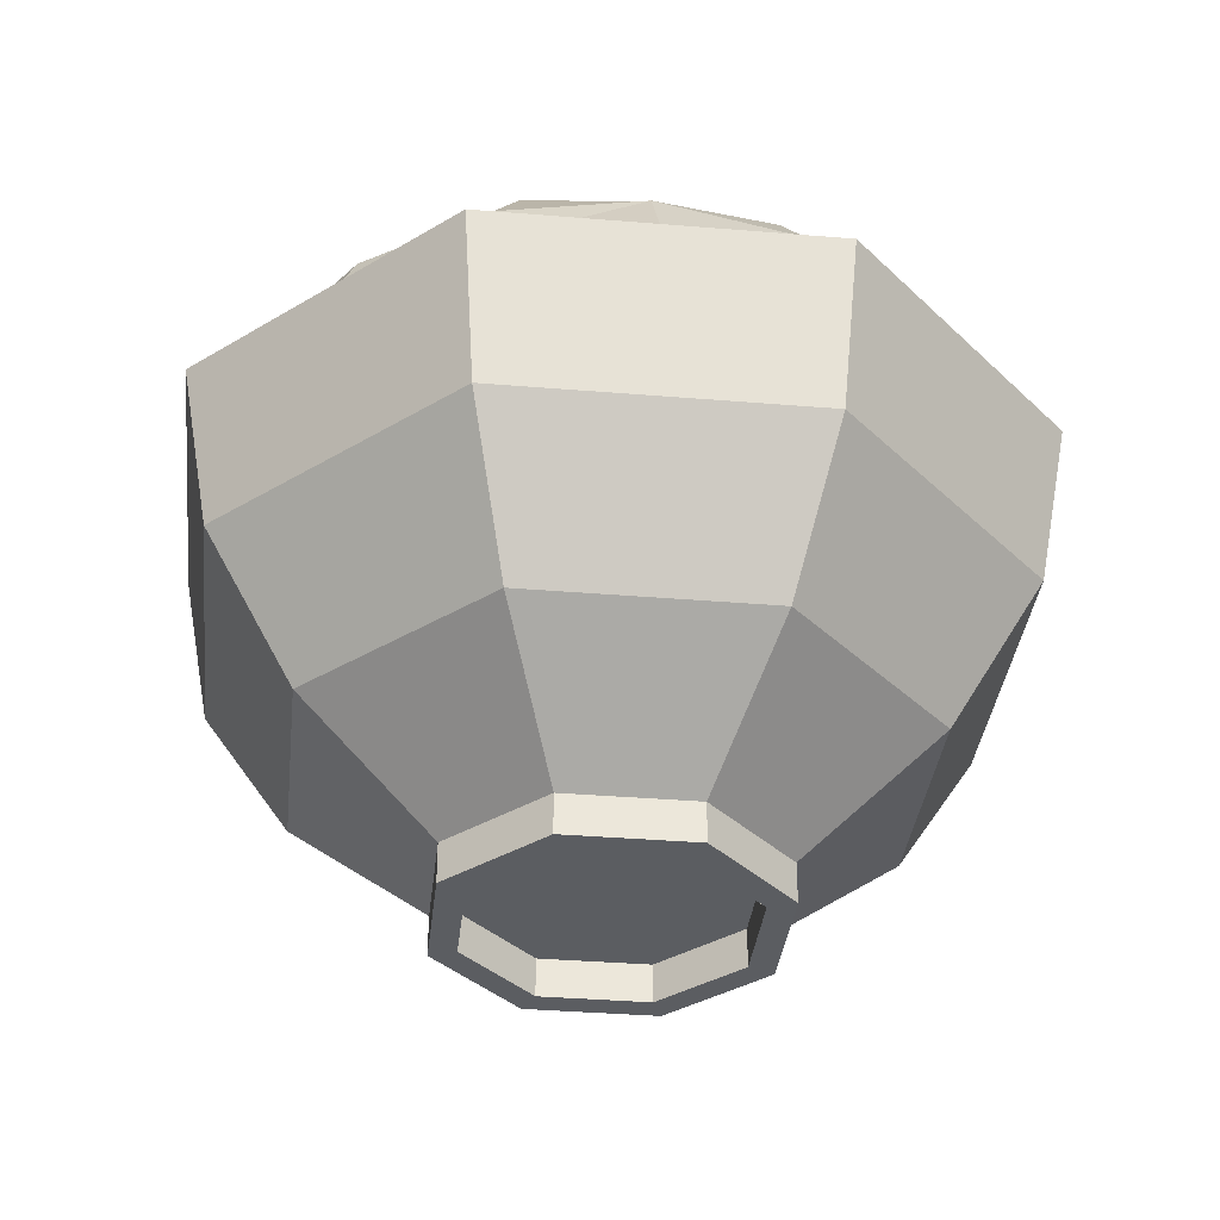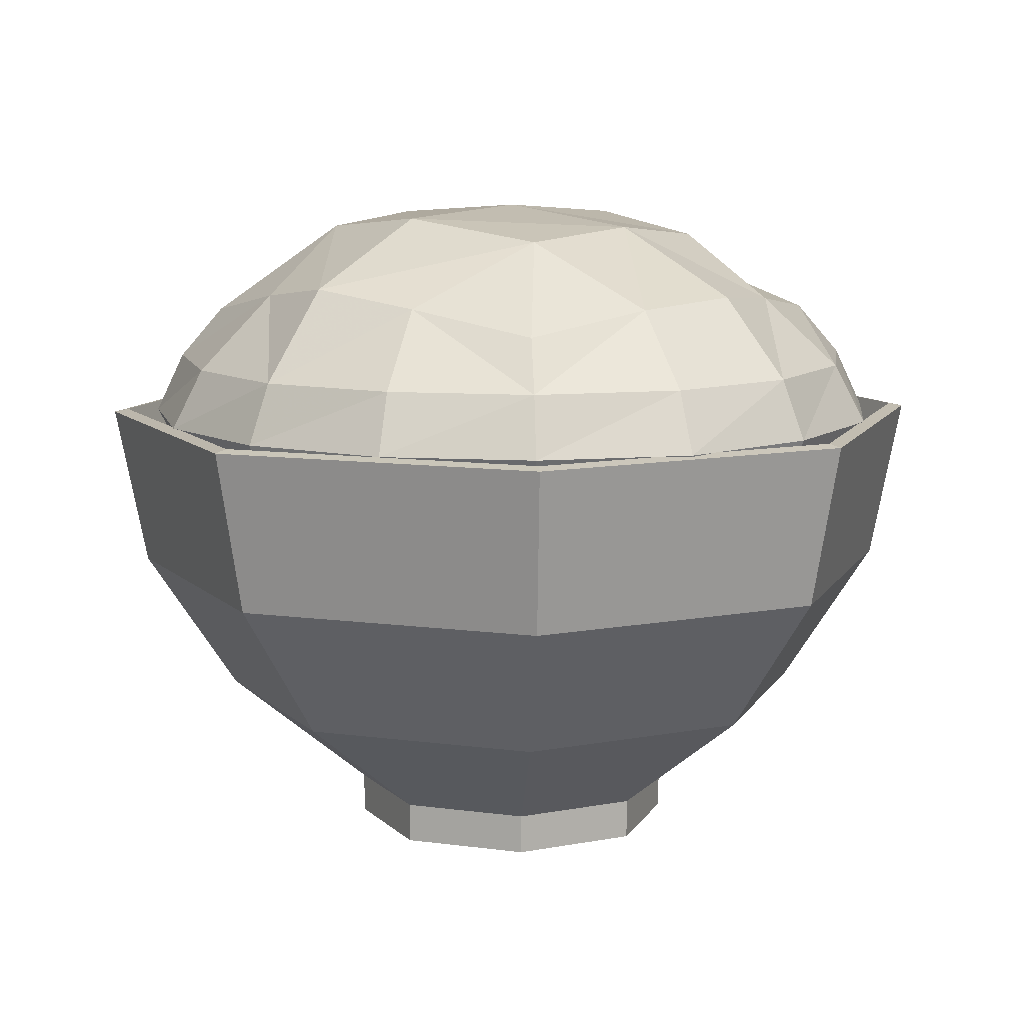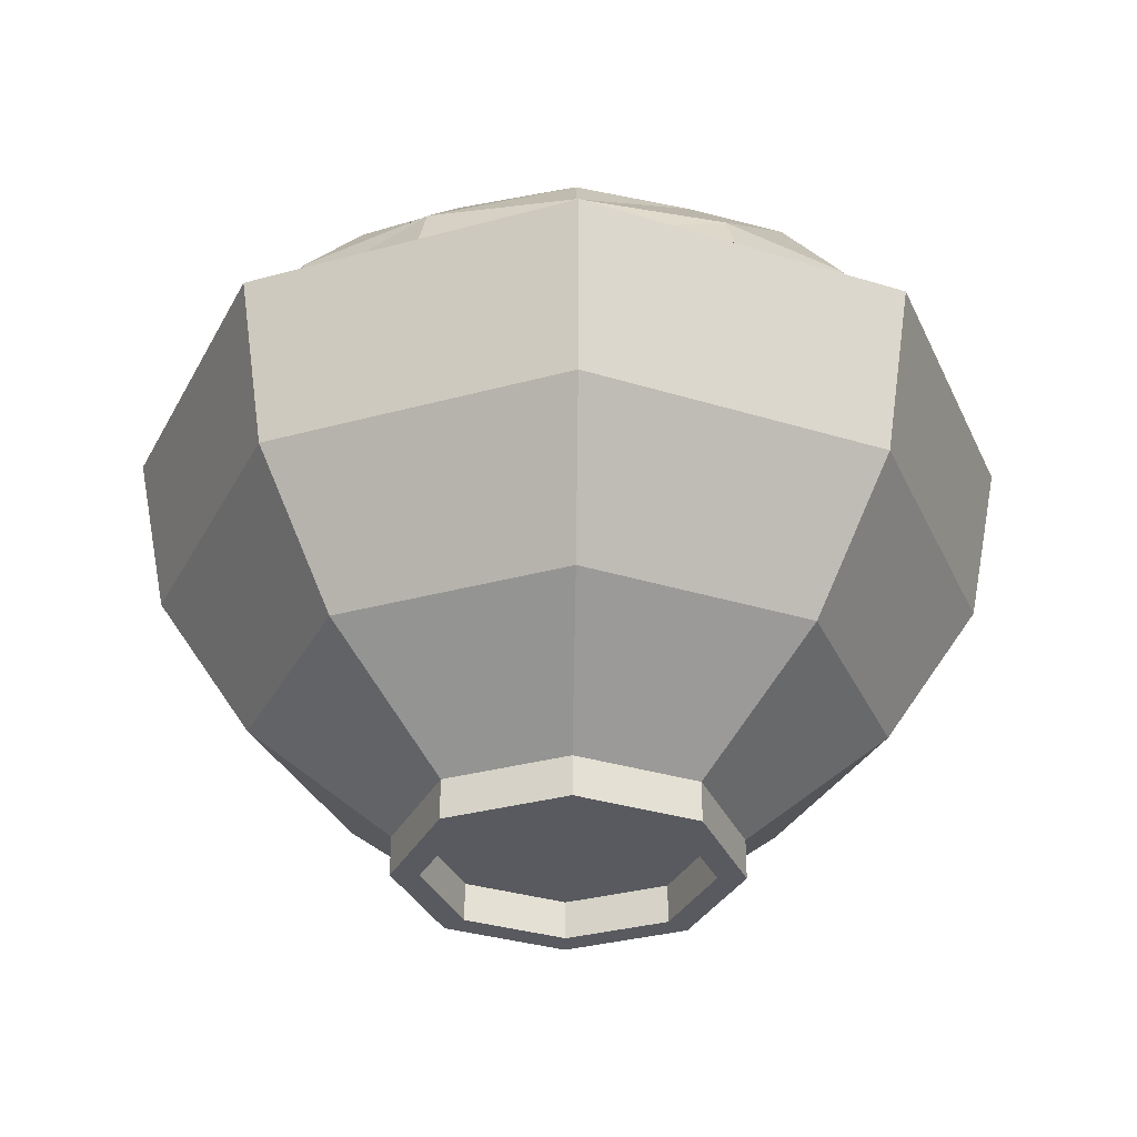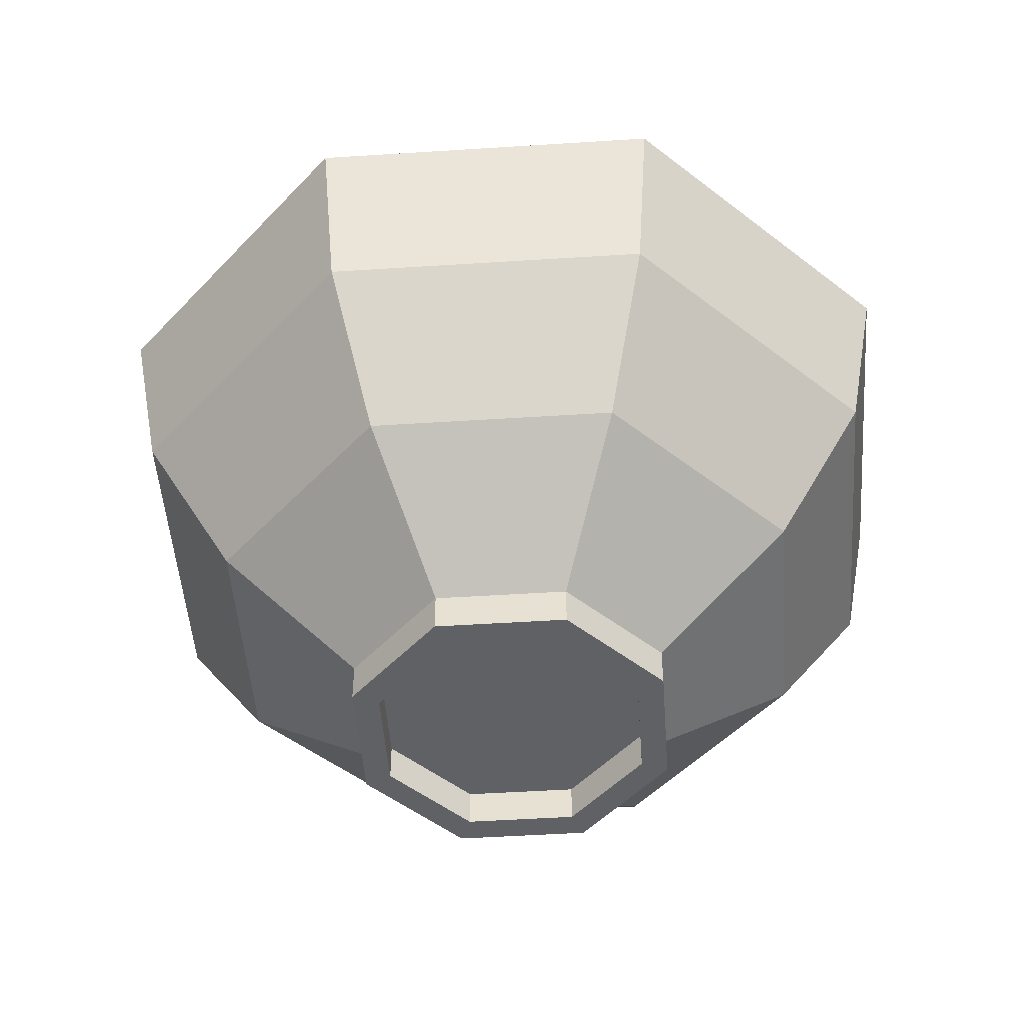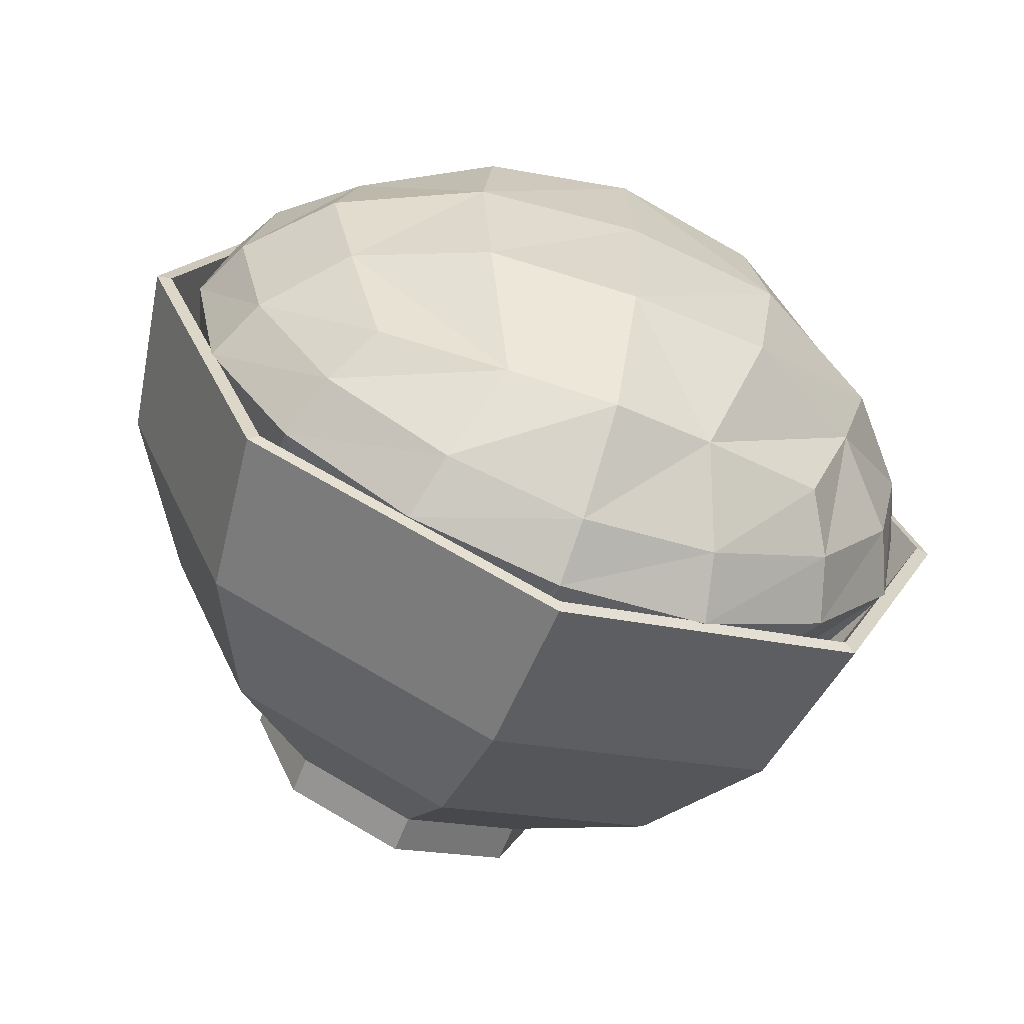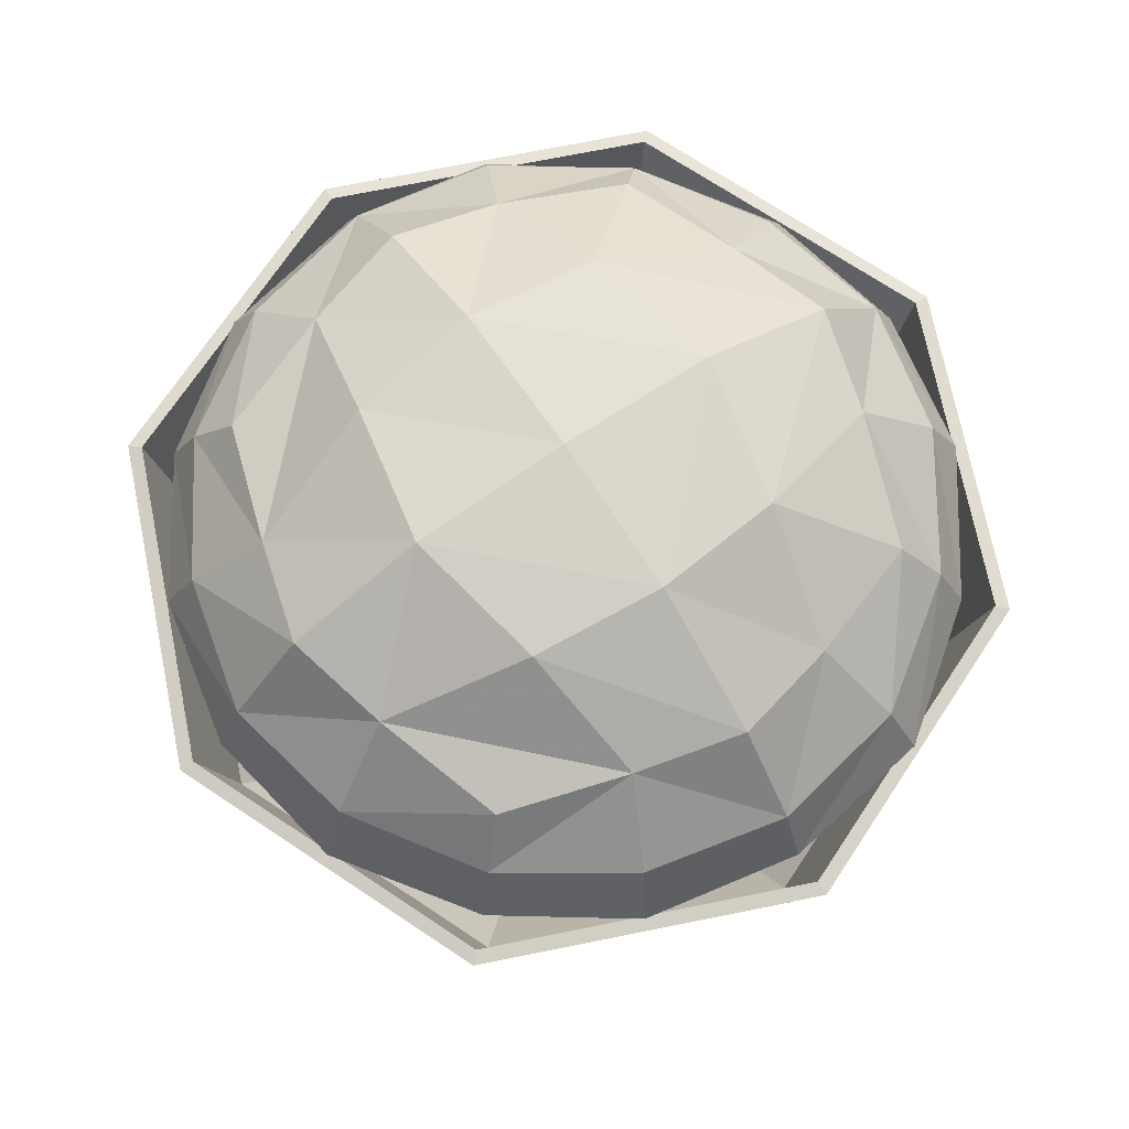
<metadata>
{"format":"obj","ext":"obj","renderer":"f3d","projection":"perspective","resolution":1024,"background":"white","views":[{"elev":-35.4,"azim":-73.8,"up":"+Y"},{"elev":10.2,"azim":41.6,"up":"+Y"},{"elev":-31.9,"azim":133.8,"up":"+Y"},{"elev":-48.9,"azim":26.6,"up":"+Y"},{"elev":-64.6,"azim":158.6,"up":"+Z"},{"elev":71.6,"azim":-123.9,"up":"+Y"}]}
</metadata>
<code>
v -0.4829 -0.4829 0.4829
v 0.4829 -0.4829 0.4829
v -0.5331 0.2595 0.5331
v 0.5331 0.2595 0.5331
v -0.5331 0.2595 -0.5331
v 0.5331 0.2595 -0.5331
v -0.4829 -0.4829 -0.4829
v 0.4829 -0.4829 -0.4829
v -0.695 0.3264 0
v 0.6519 0 -0.6519
v 0 -0.695 -0.695
v -0.6519 0 -0.6519
v 0.695 -0.695 0
v -0.695 -0.695 0
v 0 -0.695 0.695
v 0.6519 0 0.6519
v 0 0.3507 0.695
v -0.6519 0 0.6519
v 0.695 0.3264 0
v 0 0.3507 -0.695
v 0 0 0.9267
v 0 0.5249 0
v 0 0 -0.9267
v 0 -0.8692 0
v 0.9267 0 0
v -0.9267 0 0
v 0.2428 0.314 -0.6266
v 0.3512 0 -0.8509
v 0.2479 -0.6278 -0.6299
v 0.3903 -0.8436 0
v 0.2471 -0.6274 0.6295
v 0.3498 0 0.8501
v 0.2423 0.3134 0.6263
v 0.3739 0.4824 0
v -0.2396 0.3186 -0.6335
v -0.3473 0 -0.8639
v -0.2431 -0.6347 -0.6373
v -0.3885 -0.8568 0
v -0.2424 -0.6341 0.6368
v -0.346 0 0.863
v -0.2391 0.318 0.6331
v -0.3717 0.4946 0
v 0 0.4934 -0.3755
v 0.3382 0.449 -0.3068
v 0.6293 0.3036 -0.2483
v 0.8559 0 -0.3631
v 0.6328 -0.632 -0.2563
v 0.3552 -0.7984 -0.3248
v 0 -0.8436 -0.3903
v -0.3521 -0.8123 -0.325
v -0.6328 -0.632 -0.2562
v -0.8559 0 -0.3631
v -0.6293 0.3035 -0.2482
v -0.336 0.4605 -0.3058
v 0 0.5054 0.3738
v -0.3398 0.4704 0.3035
v -0.637 0.3089 0.2449
v -0.8704 0 0.359
v -0.6411 -0.6402 0.2509
v -0.3565 -0.8241 0.3216
v 0 -0.8568 0.3885
v 0.3596 -0.8101 0.3214
v 0.6412 -0.6402 0.251
v 0.8704 0 0.359
v 0.6371 0.3089 0.245
v 0.3421 0.4586 0.3046
v -0.3133 0.1405 -0.7986
v -0.6052 0.1405 -0.6052
v -0.7921 0.1405 -0.3264
v -0.8647 0.1405 0
v -0.804 0.1405 0.3224
v -0.6052 0.1405 0.6052
v -0.3123 0.1405 0.7979
v 0 0.1405 0.8647
v 0.3161 0.1405 0.7874
v 0.6052 0.1405 0.6052
v 0.8041 0.1405 0.3225
v 0.8647 0.1405 0
v 0.7922 0.1405 -0.3264
v 0.6052 0.1405 -0.6052
v 0.3171 0.1405 -0.788
v 0 0.1405 -0.8647
f 1 39 40 18
f 15 31 32 21
f 74 75 33 17
f 72 73 41 3
f 3 41 56 57
f 17 33 66 55
f 43 44 27 20
f 53 54 35 5
f 5 35 67 68
f 20 27 81 82
f 23 28 29 11
f 12 36 37 7
f 7 37 50 51
f 11 29 48 49
f 61 62 31 15
f 59 60 39 1
f 2 63 64 16
f 47 8 10 46
f 79 80 6 45
f 76 77 65 4
f 7 51 52 12
f 59 1 18 58
f 71 72 3 57
f 68 69 53 5
f 27 6 80 81
f 29 28 10 8
f 48 29 8 47
f 31 62 63 2
f 32 31 2 16
f 33 75 76 4
f 66 33 4 65
f 27 44 45 6
f 35 20 82 67
f 37 36 23 11
f 50 37 11 49
f 39 60 61 15
f 40 39 15 21
f 41 73 74 17
f 56 41 17 55
f 35 54 43 20
f 22 34 44 43
f 45 44 34 19
f 78 79 45 19
f 13 47 46 25
f 30 48 47 13
f 49 48 30 24
f 38 50 49 24
f 51 50 38 14
f 52 51 14 26
f 53 69 70 9
f 9 42 54 53
f 43 54 42 22
f 42 56 55 22
f 57 56 42 9
f 70 71 57 9
f 14 59 58 26
f 14 38 60 59
f 61 60 38 24
f 24 30 62 61
f 63 62 30 13
f 64 63 13 25
f 65 77 78 19
f 34 66 65 19
f 55 66 34 22
f 68 67 36 12
f 12 52 69 68
f 70 69 52 26
f 26 58 71 70
f 58 18 72 71
f 18 40 73 72
f 74 73 40 21
f 21 32 75 74
f 76 75 32 16
f 16 64 77 76
f 78 77 64 25
f 25 46 79 78
f 46 10 80 79
f 81 80 10 28
f 82 81 28 23
f 67 82 23 36
v 0.2706 -0.9619 -0.2706
v 0 -0.9619 -0.3827
v -0.2706 -0.9619 -0.2706
v -0.3827 -0.9619 0
v -0.2706 -0.9619 0.2706
v 0 -0.9619 0.3827
v 0.2706 -0.9619 0.2706
v 0.3827 -0.9619 0
v 0.5 -0.7071 -0.5
v 0 -0.7071 -0.7071
v -0.5 -0.7071 -0.5
v -0.7071 -0.7071 0
v -0.5 -0.7071 0.5
v 0 -0.7071 0.7071
v 0.5 -0.7071 0.5
v 0.7071 -0.7071 0
v 0.6533 -0.3827 -0.6533
v 0 -0.3827 -0.9239
v -0.6533 -0.3827 -0.6533
v -0.9239 -0.3827 0
v -0.6533 -0.3827 0.6533
v 0 -0.3827 0.9239
v 0.6533 -0.3827 0.6533
v 0.9239 -0.3827 0
v 0.7071 0 -0.7071
v 0 0 -1
v -0.7071 0 -0.7071
v -1 0 0
v -0.7071 0 0.7071
v 0 0 1
v 0.7071 0 0.7071
v 1 0 0
v 0.2345 -0.9619 -0.2345
v 0 -0.9619 -0.3316
v 0 -0.9619 0
v -0.2345 -0.9619 -0.2345
v -0.3316 -0.9619 0
v -0.2345 -0.9619 0.2345
v 0 -0.9619 0.3316
v 0.2345 -0.9619 0.2345
v 0.3316 -0.9619 0
v 0.281 -0.9963 -0.281
v 0 -0.9963 -0.3975
v 0 -0.7318 -0.7351
v 0.5198 -0.7318 -0.5198
v -0.281 -0.9963 -0.281
v -0.5198 -0.7318 -0.5198
v -0.3975 -0.9963 -0
v -0.7351 -0.7318 0
v -0.281 -0.9963 0.281
v -0.5198 -0.7318 0.5198
v -0 -0.9963 0.3975
v -0 -0.7318 0.7351
v 0.281 -0.9963 0.281
v 0.5198 -0.7318 0.5198
v 0.3975 -0.9963 0
v 0.7351 -0.7318 -0
v 0 -0.3964 -0.9586
v 0.6779 -0.3964 -0.6779
v -0.6779 -0.3964 -0.6779
v -0.9586 -0.3964 -0
v -0.6779 -0.3964 0.6779
v -0 -0.3964 0.9586
v 0.6779 -0.3964 0.6779
v 0.9586 -0.3964 -0
v 0 -0.006752 -1.034
v 0.7311 -0.006752 -0.7311
v -0.7311 -0.006752 -0.7311
v -1.034 -0.006752 0
v -0.7311 -0.006752 0.7311
v -0 -0.006752 1.034
v 0.7311 -0.006752 0.7311
v 1.034 -0.006752 -0
v 0.2345 -0.9993 -0.2345
v 0 -0.9993 -0.3316
v 0 -0.9993 0
v -0.2345 -0.9993 -0.2345
v -0.3316 -0.9993 -0
v -0.2345 -0.9993 0.2345
v 0 -0.9993 0.3316
v 0.2345 -0.9993 0.2345
v 0.3316 -0.9993 0
v 0.281 -1.091 -0.281
v 0 -1.091 -0.3975
v 0.2345 -1.091 -0.2345
v 0 -1.091 -0.3316
v -0.281 -1.091 -0.281
v -0.2345 -1.091 -0.2345
v -0.3975 -1.091 -0
v -0.3316 -1.091 -0
v -0.281 -1.091 0.281
v -0.2345 -1.091 0.2345
v -0 -1.091 0.3975
v 0 -1.091 0.3316
v 0.281 -1.091 0.281
v 0.2345 -1.091 0.2345
v 0.3975 -1.091 0
v 0.3316 -1.091 0
f 124 125 126 127
f 125 128 129 126
f 128 130 131 129
f 130 132 133 131
f 132 134 135 133
f 134 136 137 135
f 136 138 139 137
f 138 124 127 139
f 127 126 140 141
f 126 129 142 140
f 129 131 143 142
f 131 133 144 143
f 133 135 145 144
f 135 137 146 145
f 137 139 147 146
f 139 127 141 147
f 141 140 148 149
f 140 142 150 148
f 142 143 151 150
f 143 144 152 151
f 144 145 153 152
f 145 146 154 153
f 146 147 155 154
f 147 141 149 155
f 157 156 158
f 159 157 158
f 160 159 158
f 161 160 158
f 162 161 158
f 163 162 158
f 164 163 158
f 156 164 158
f 166 165 167 168
f 169 166 168 170
f 171 169 170 172
f 173 171 172 174
f 175 173 174 176
f 177 175 176 178
f 179 177 178 180
f 165 179 180 167
f 83 91 92 84
f 84 92 93 85
f 85 93 94 86
f 86 94 95 87
f 87 95 96 88
f 88 96 97 89
f 89 97 98 90
f 90 98 91 83
f 91 99 100 92
f 92 100 101 93
f 93 101 102 94
f 94 102 103 95
f 95 103 104 96
f 96 104 105 97
f 97 105 106 98
f 98 106 99 91
f 99 107 108 100
f 100 108 109 101
f 101 109 110 102
f 102 110 111 103
f 103 111 112 104
f 104 112 113 105
f 105 113 114 106
f 106 114 107 99
f 116 117 115
f 118 117 116
f 119 117 118
f 120 117 119
f 121 117 120
f 122 117 121
f 123 117 122
f 115 117 123
f 84 116 115 83
f 85 118 116 84
f 86 119 118 85
f 87 120 119 86
f 88 121 120 87
f 89 122 121 88
f 90 123 122 89
f 83 115 123 90
f 108 107 149 148
f 109 108 148 150
f 110 109 150 151
f 111 110 151 152
f 112 111 152 153
f 113 112 153 154
f 114 113 154 155
f 107 114 155 149
f 125 124 165 166
f 156 157 168 167
f 128 125 166 169
f 157 159 170 168
f 130 128 169 171
f 159 160 172 170
f 132 130 171 173
f 160 161 174 172
f 134 132 173 175
f 161 162 176 174
f 136 134 175 177
f 162 163 178 176
f 138 136 177 179
f 163 164 180 178
f 124 138 179 165
f 164 156 167 180

</code>
